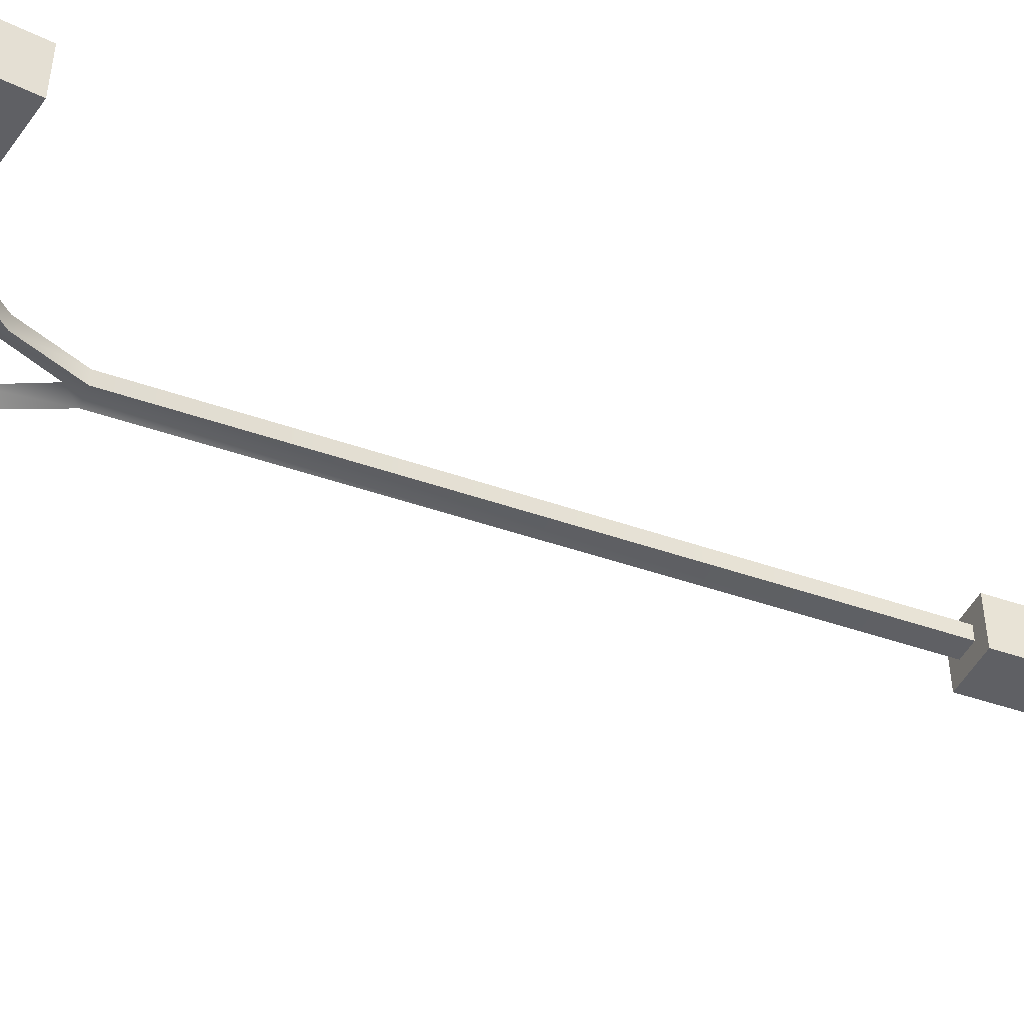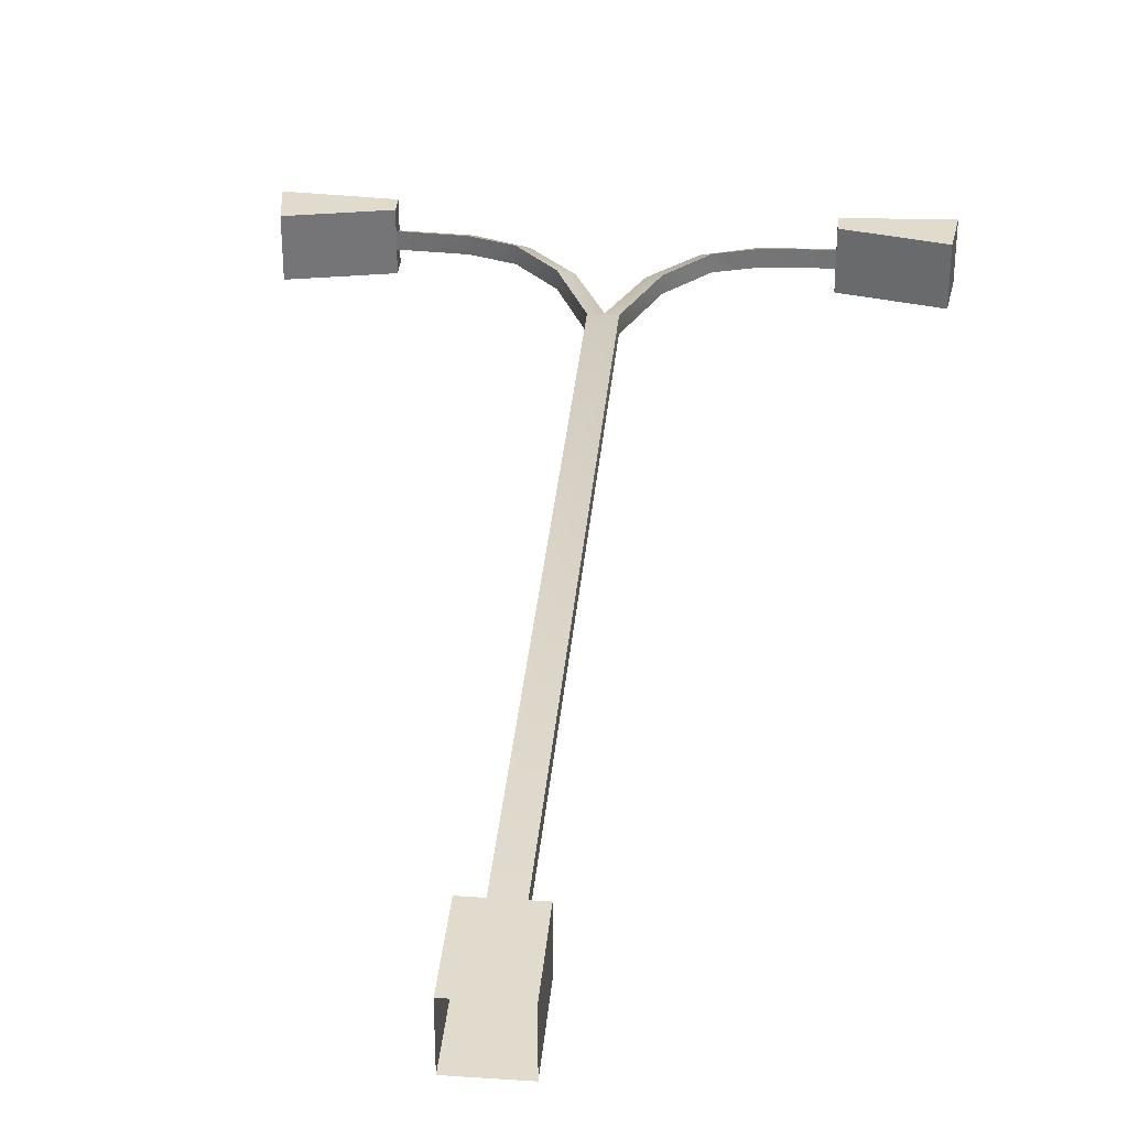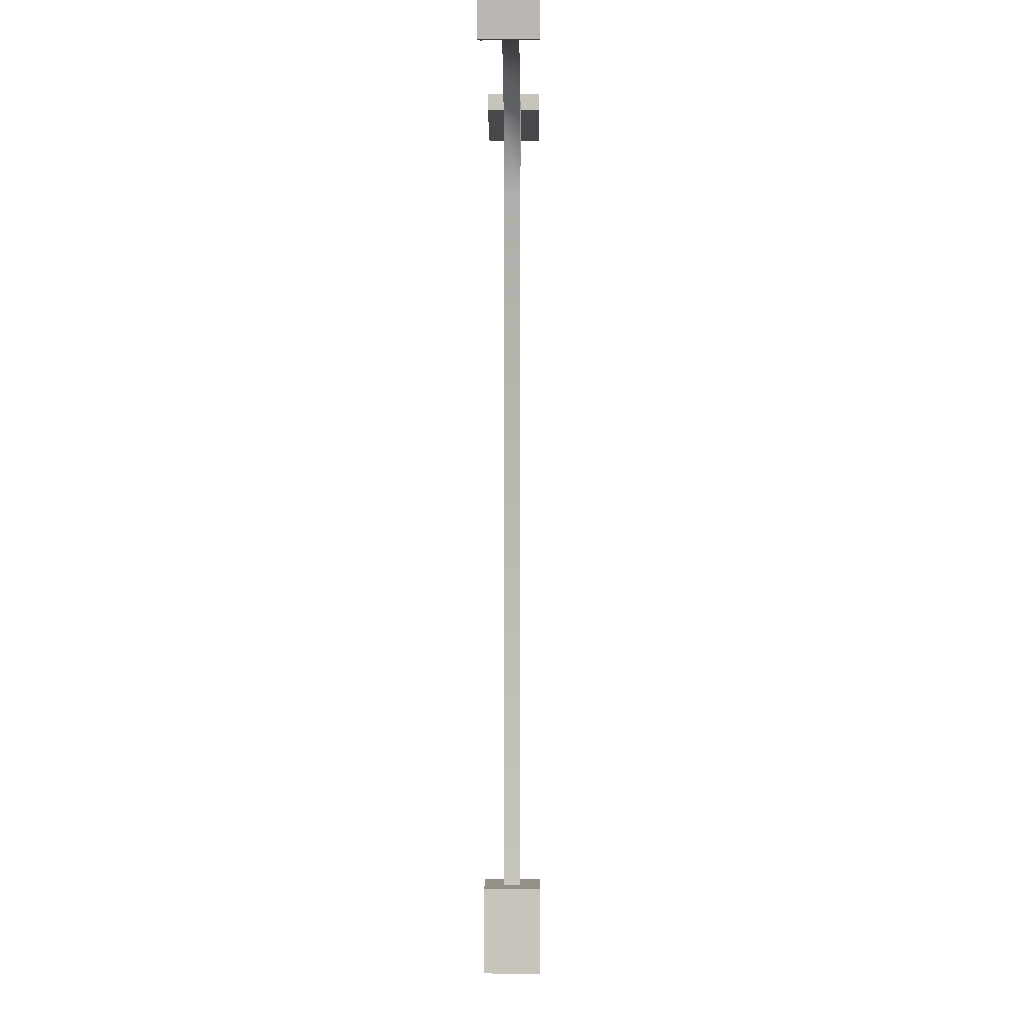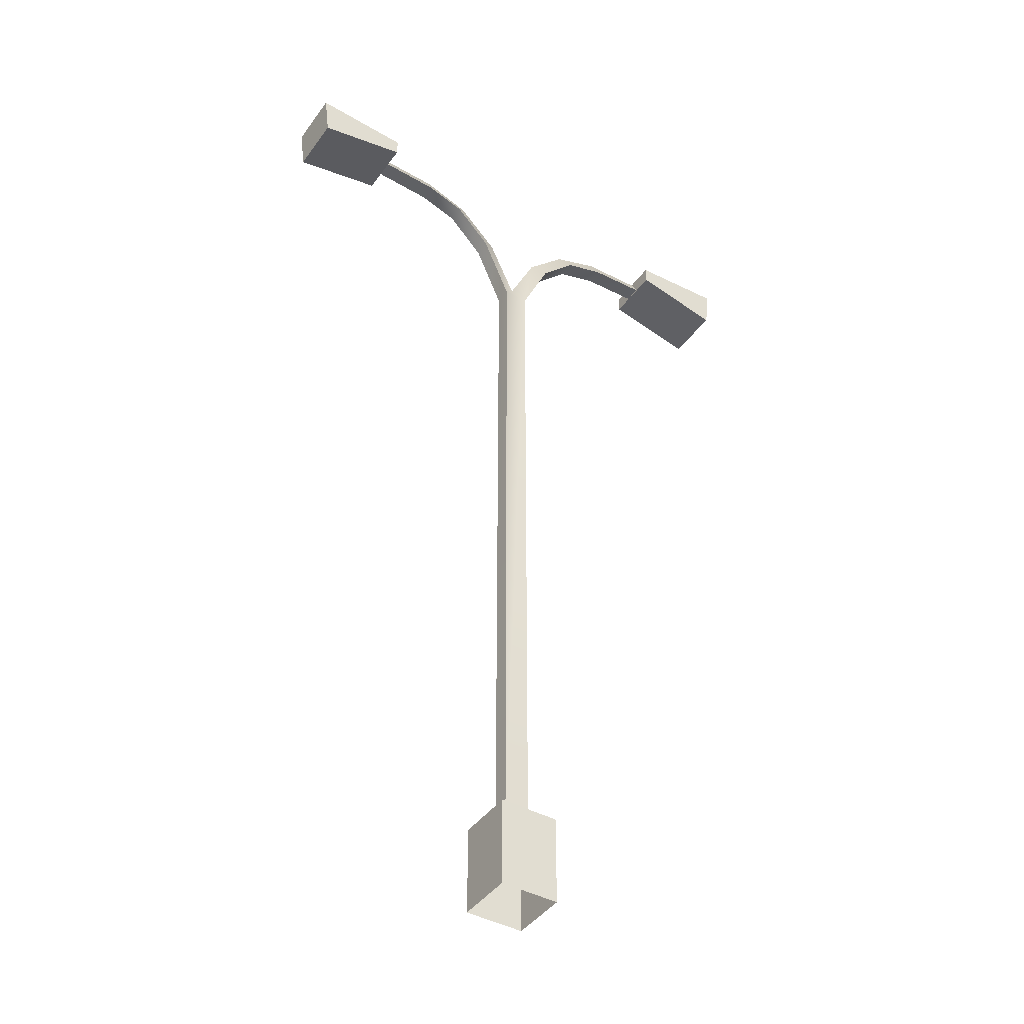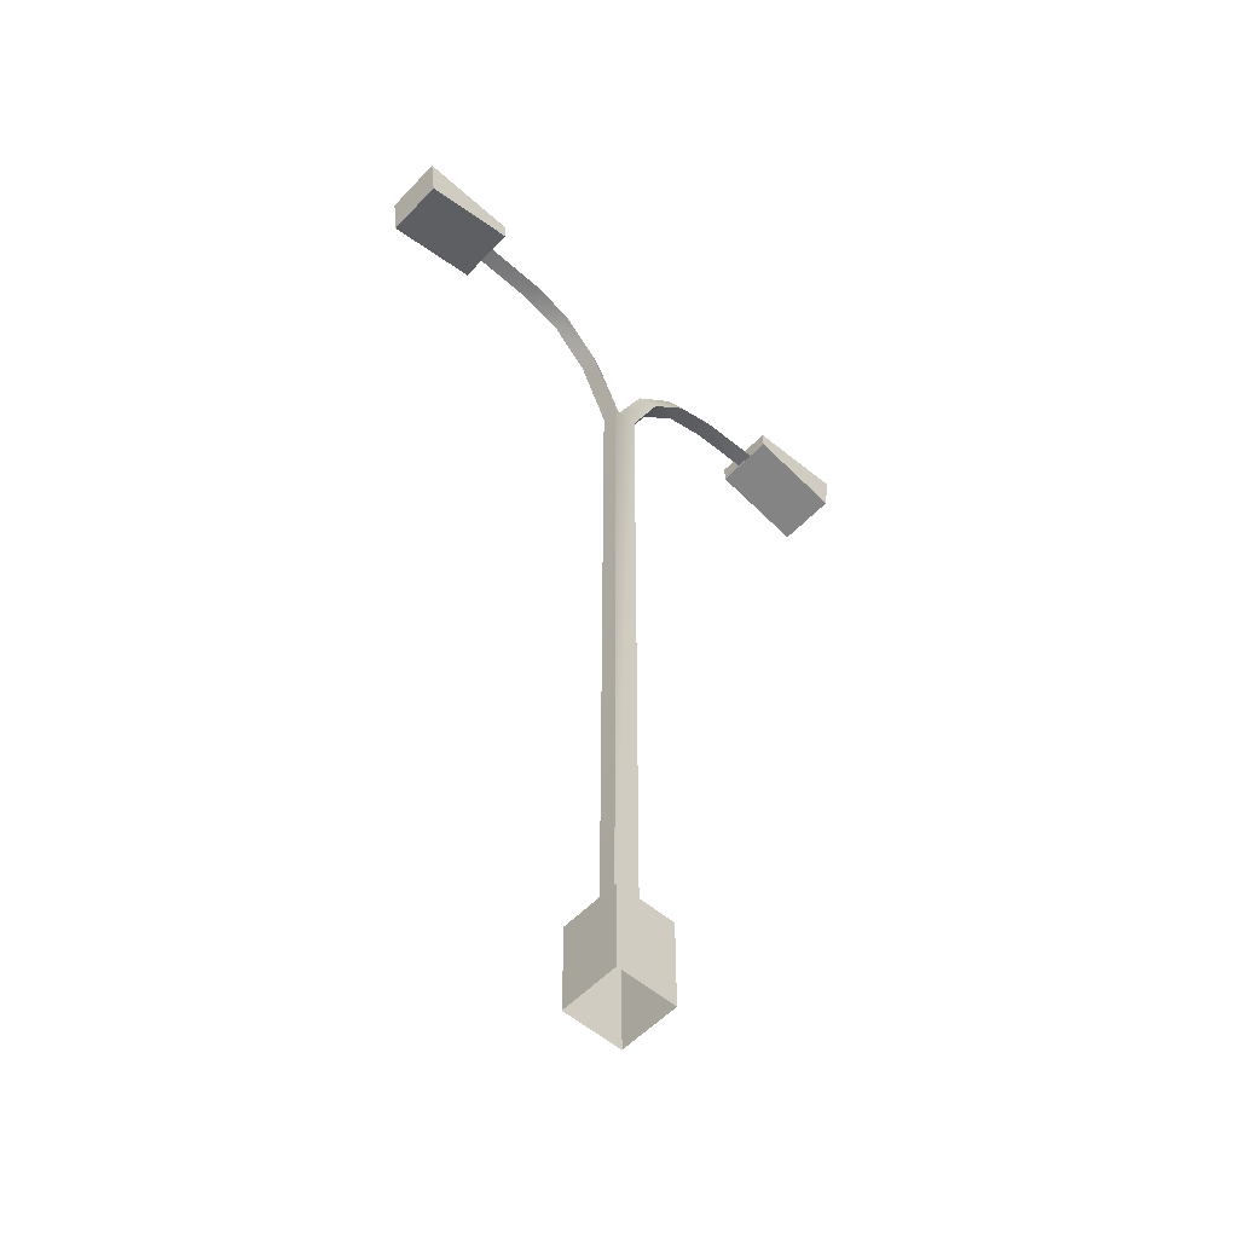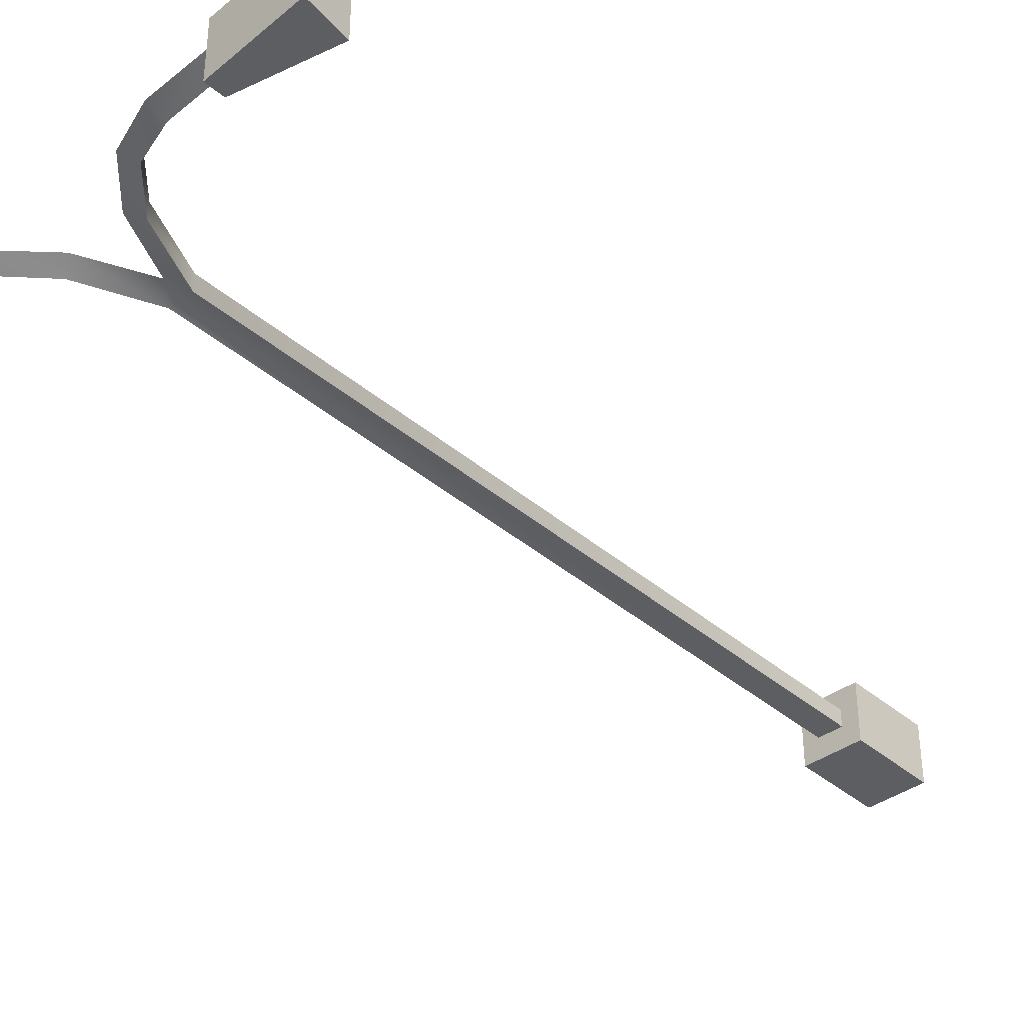
<metadata>
{"format":"obj","ext":"obj","renderer":"f3d","projection":"perspective","resolution":1024,"background":"white","views":[{"elev":-43.7,"azim":-112.6,"up":"+Z"},{"elev":33.9,"azim":5.2,"up":"+Z"},{"elev":0.5,"azim":-89.4,"up":"+Y"},{"elev":-42.7,"azim":147.0,"up":"+Y"},{"elev":-54.7,"azim":-42.3,"up":"+Y"},{"elev":-38.2,"azim":-137.2,"up":"+Z"}]}
</metadata>
<code>
g default
v -99.84 -18.67 98.67
v 97.01 -18.67 98.67
v 97.01 -18.67 -98.18
v -99.84 -18.67 -98.18
v 97.01 -316.8 98.67
v 97.01 -316.8 -98.18
v -99.84 -316.8 -98.18
v -99.84 -316.8 98.67
v -43.34 -15.62 28.79
v 40.51 -15.62 28.79
v 40.51 2444 28.79
v -44.06 2444 28.79
v 40.51 -15.62 -28.29
v 40.51 2444 -28.29
v -43.34 -15.62 -28.29
v -44.06 2444 -28.29
v 140.5 2674 -28.29
v 140.5 2674 28.79
v 266.1 2805 -28.29
v 266.1 2805 28.79
v 402.1 2848 -28.29
v 402.1 2848 28.79
v 603.2 2858 -28.29
v 603.2 2858 28.79
v -2.13 2502 0.2461
v 92.9 2709 0.2461
v 231 2849 0.2461
v 393.5 2907 0.2461
v 603 2916 0.2461
v -144.8 2674 -28.29
v -144.8 2674 28.79
v -270.4 2805 -28.29
v -270.4 2805 28.79
v -406.3 2848 -28.29
v -406.3 2848 28.79
v -607.5 2858 -28.29
v -607.5 2858 28.79
v -97.16 2709 0.2461
v -235.3 2849 0.2461
v -397.7 2907 0.2462
v -607.2 2916 0.2462
v -912.5 2790 96.01
v -605.2 2917 96.01
v -930.8 2937 96.01
v -605.2 2854 96.01
v -912.5 2790 -100.5
v -605.2 2917 -100.5
v -605.2 2854 -100.5
v -930.8 2937 -100.5
v 909.5 2790 96.01
v 927.8 2937 96.01
v 602.2 2917 96.01
v 602.2 2854 96.01
v 909.5 2790 -100.5
v 602.2 2854 -100.5
v 602.2 2917 -100.5
v 927.8 2937 -100.5
g lamp02photo
f 1 2 3
f 3 4 1
f 5 6 3
f 3 2 5
f 6 7 4
f 4 3 6
f 7 8 1
f 1 4 7
f 9 10 11
f 11 12 9
f 10 13 14
f 14 11 10
f 13 15 16
f 16 14 13
f 15 9 12
f 12 16 15
f 17 18 11
f 11 14 17
f 19 20 18
f 18 17 19
f 21 22 20
f 20 19 21
f 23 24 22
f 22 21 23
f 14 16 25
f 26 17 14
f 14 25 26
f 27 19 17
f 17 26 27
f 28 21 19
f 19 27 28
f 29 23 21
f 21 28 29
f 11 25 12
f 18 26 25
f 25 11 18
f 20 27 26
f 26 18 20
f 22 28 27
f 27 20 22
f 24 29 28
f 28 22 24
f 30 12 31
f 12 30 16
f 32 31 33
f 31 32 30
f 34 33 35
f 33 34 32
f 36 35 37
f 35 36 34
f 38 16 30
f 16 38 25
f 39 30 32
f 30 39 38
f 40 32 34
f 32 40 39
f 41 34 36
f 34 41 40
f 31 25 38
f 25 31 12
f 33 38 39
f 38 33 31
f 35 39 40
f 39 35 33
f 37 40 41
f 40 37 35
f 42 43 44
f 43 42 45
f 46 47 48
f 47 46 49
f 42 48 45
f 48 42 46
f 45 47 43
f 47 45 48
f 43 49 44
f 49 43 47
f 44 46 42
f 46 44 49
f 50 51 52
f 52 53 50
f 54 55 56
f 56 57 54
f 50 53 55
f 55 54 50
f 53 52 56
f 56 55 53
f 52 51 57
f 57 56 52
f 51 50 54
f 54 57 51
f 8 5 2
f 2 1 8

</code>
